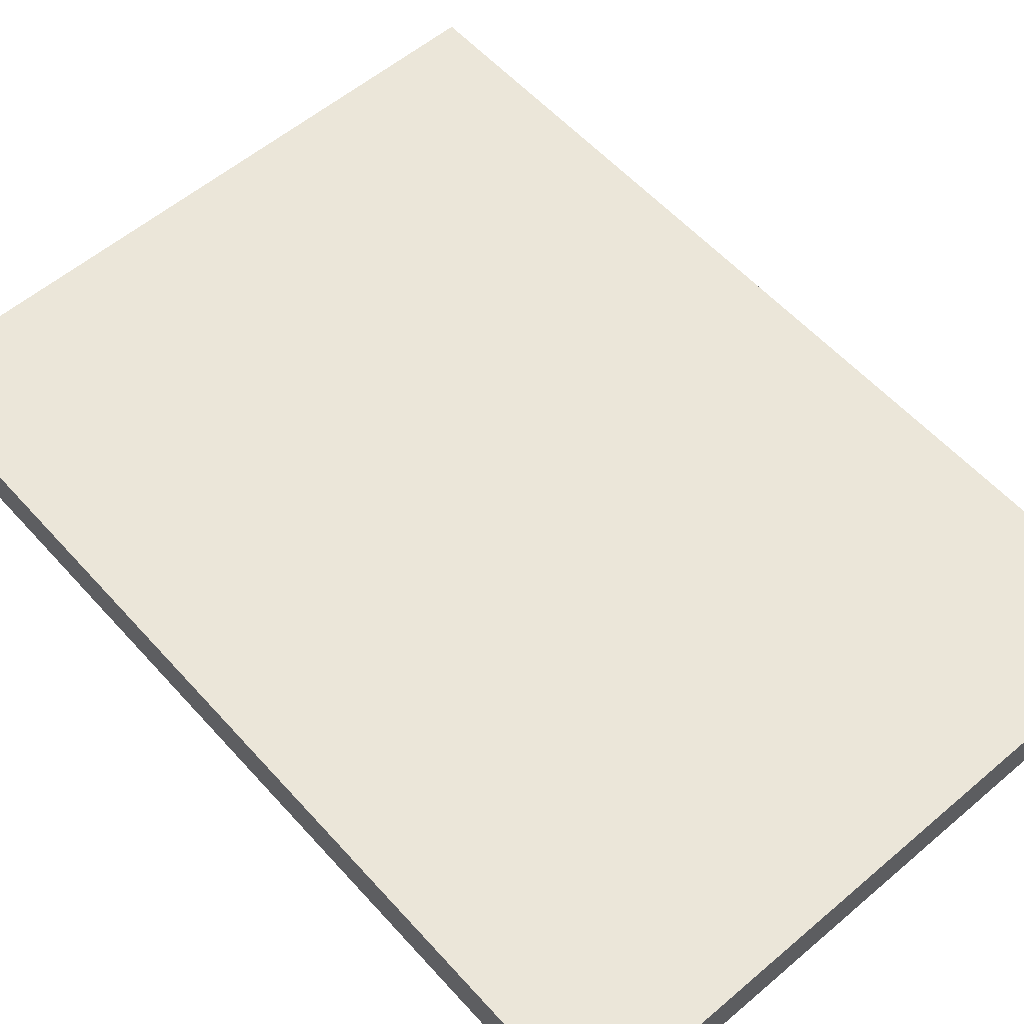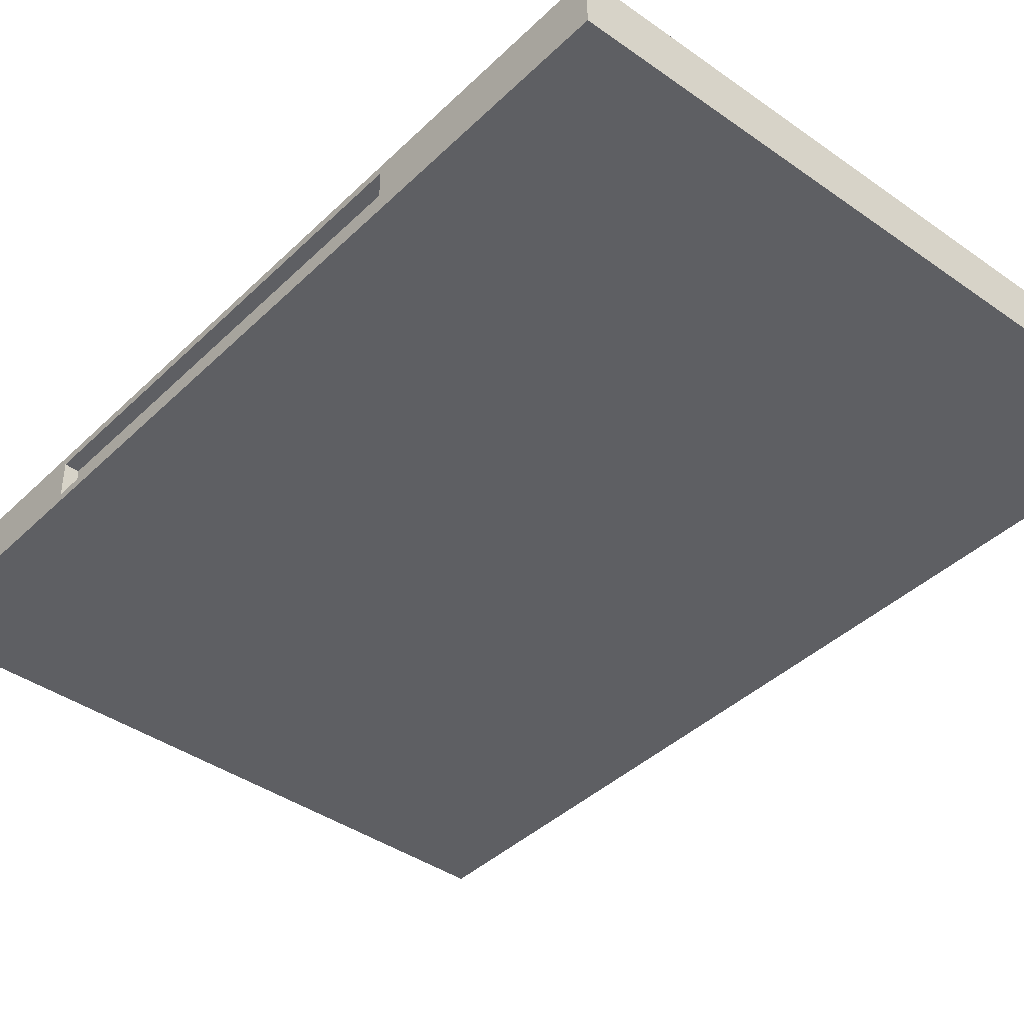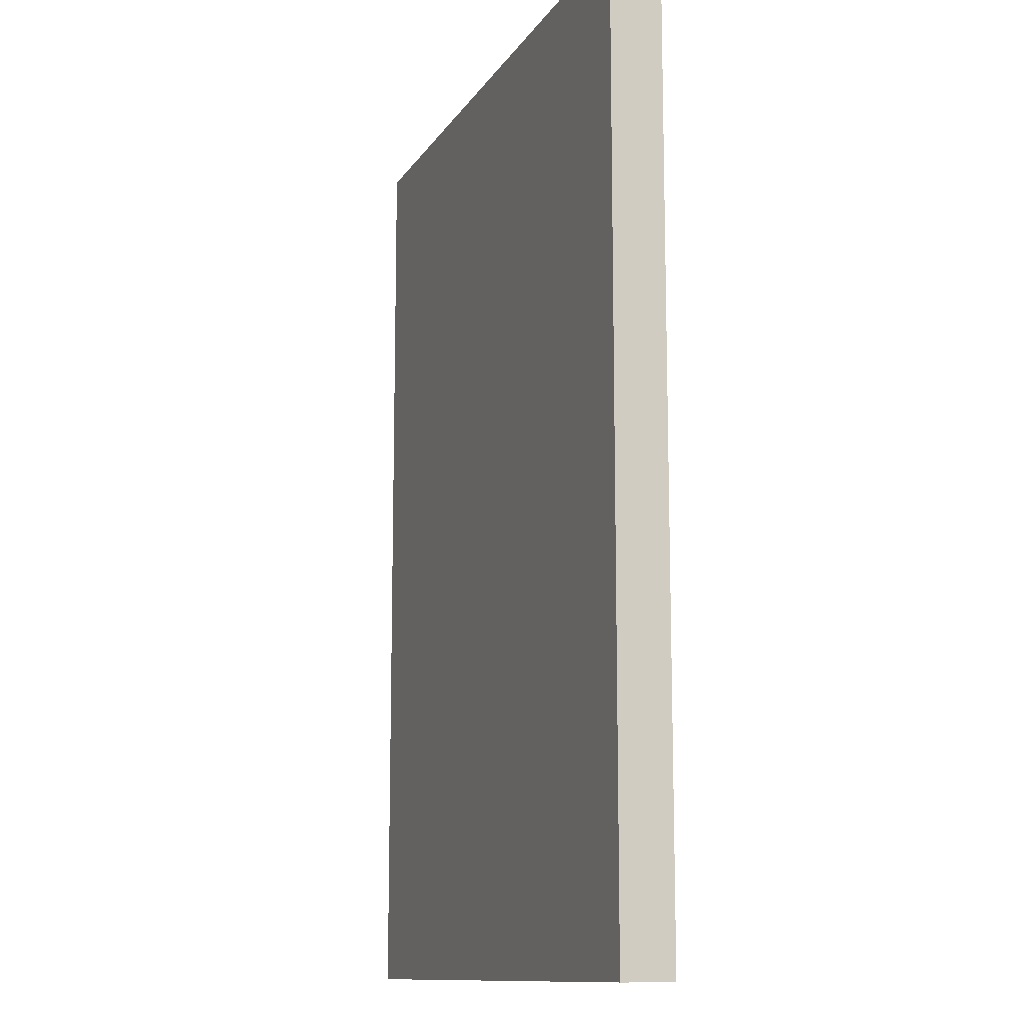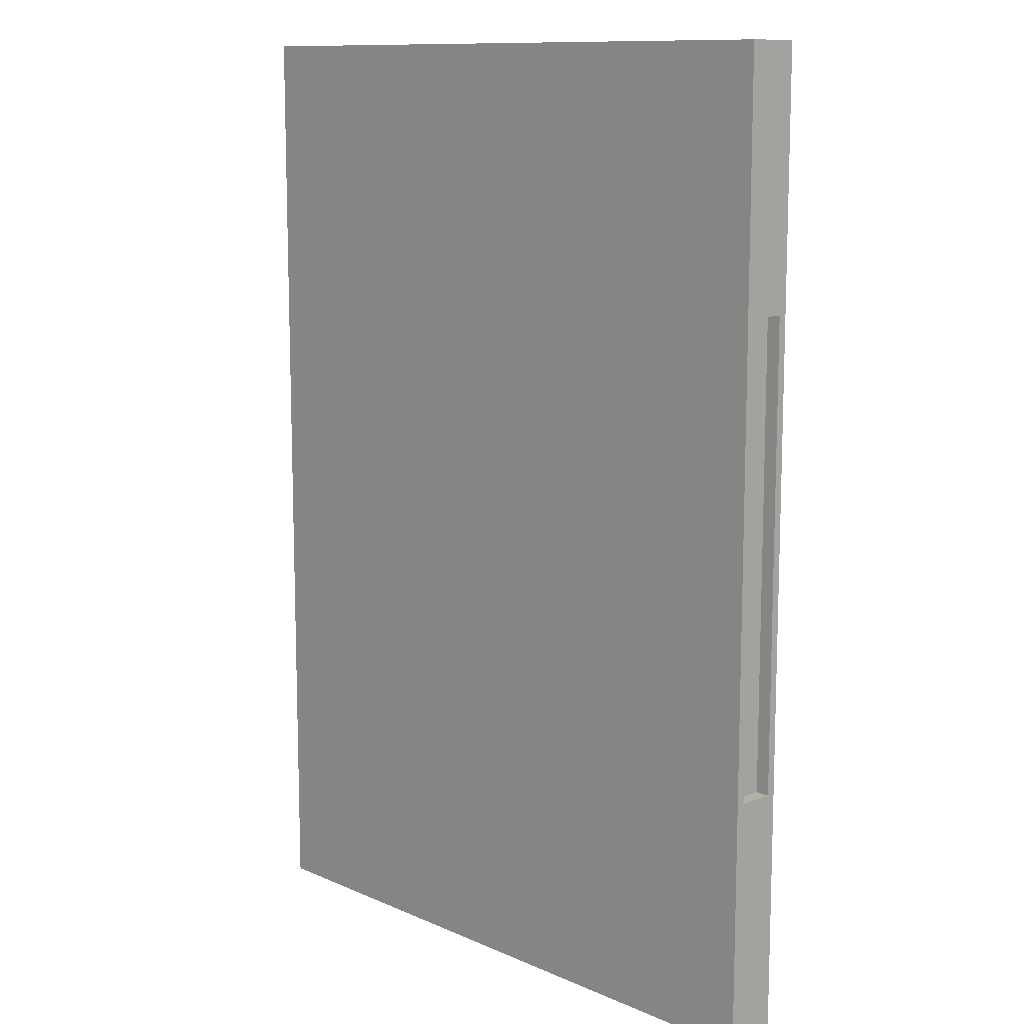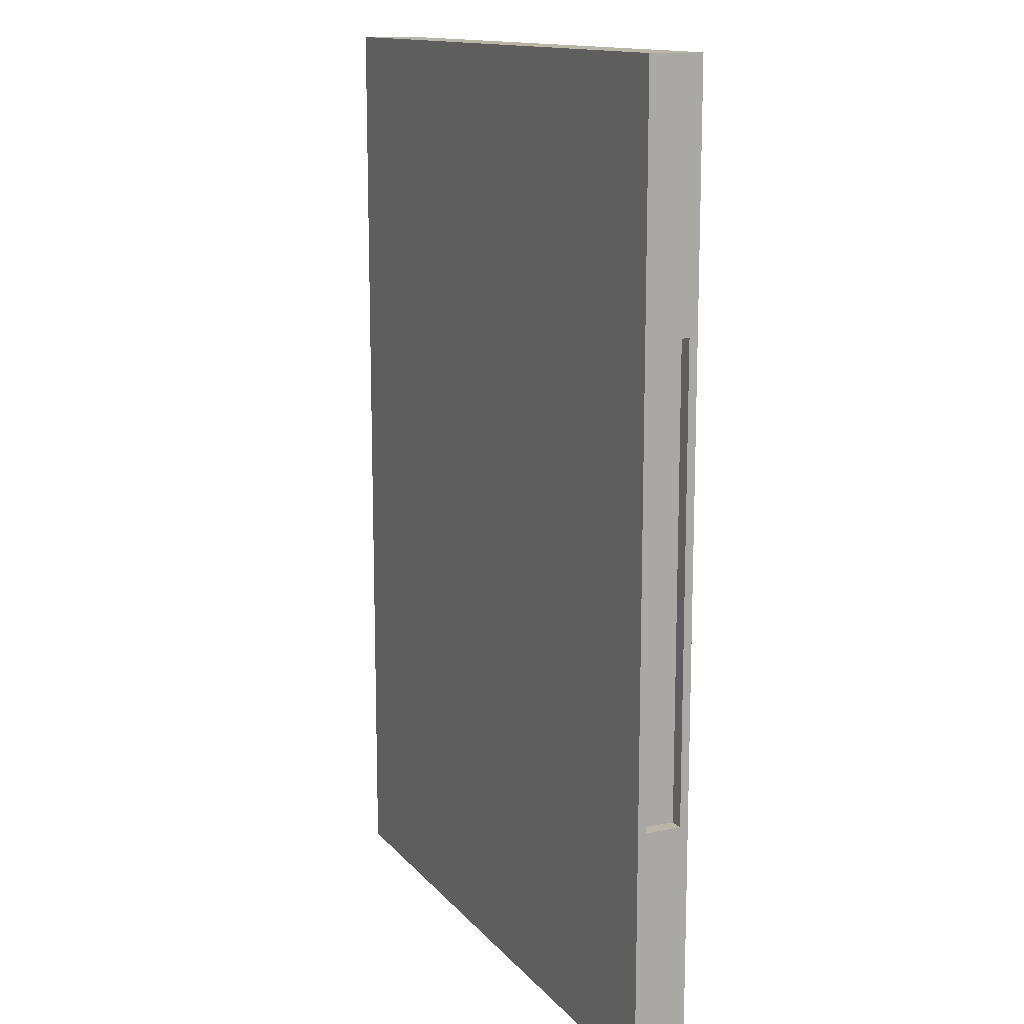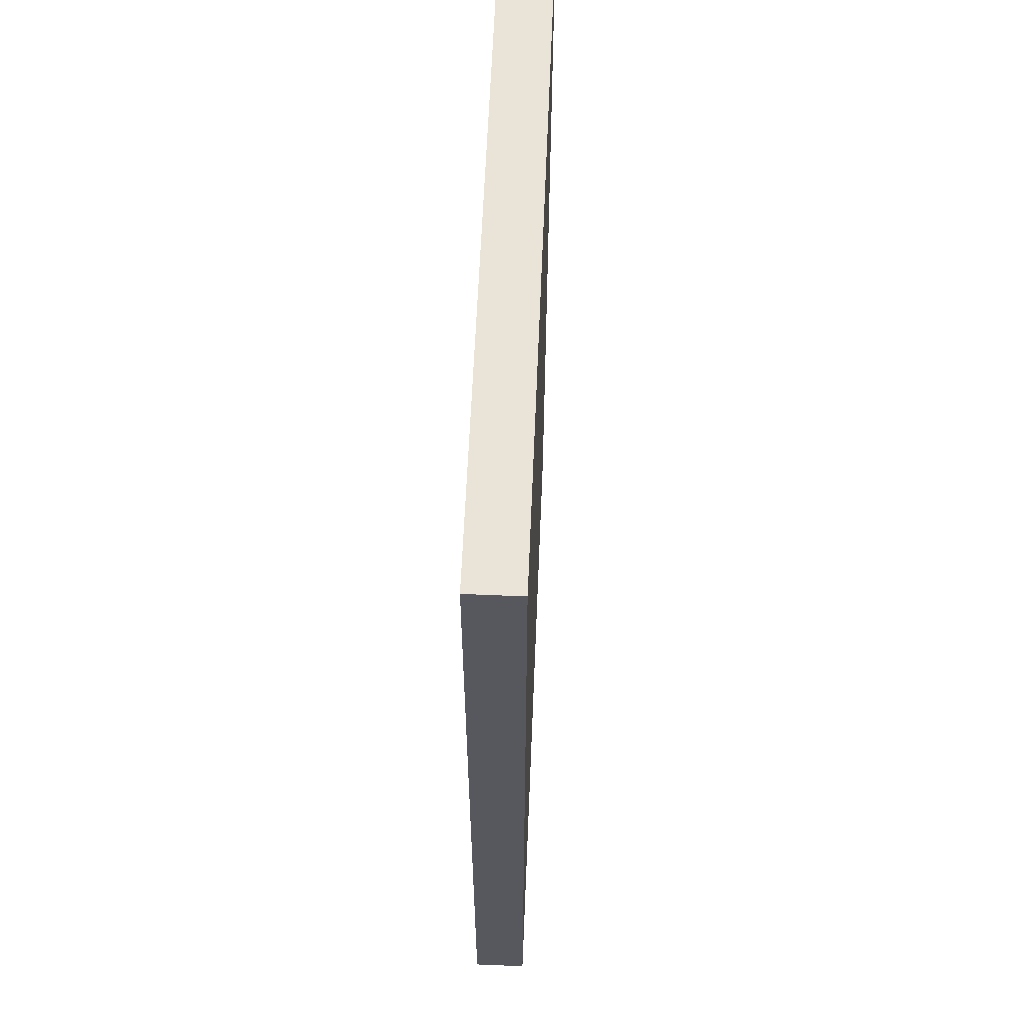
<metadata>
{"format":"obj","ext":"obj","renderer":"f3d","projection":"perspective","resolution":1024,"background":"white","views":[{"elev":57.3,"azim":-41.4,"up":"+Y"},{"elev":-40.8,"azim":139.3,"up":"+Y"},{"elev":-11.9,"azim":-110.2,"up":"+Z"},{"elev":11.4,"azim":46.5,"up":"+Z"},{"elev":13.6,"azim":65.4,"up":"+Z"},{"elev":61.1,"azim":-87.6,"up":"+Z"}]}
</metadata>
<code>
v 0 0.4134 -1.16e-13
v 0.1128 0.31 -8.699e-14
v 0 0 0
v 0.1128 0.2067 -5.8e-14
v 0 0 0
v 0.1128 0.31 -8.699e-14
v 0.1128 0.1033 -2.9e-14
v 0 0 0
v 0.1128 0.2067 -5.8e-14
v 5.315 0.2067 1.945
v 5.205 0.2067 1.945
v 5.315 0.0651 1.945
v 5.205 0.0651 1.945
v 5.315 0.0651 1.945
v 5.205 0.2067 1.945
v 5.315 0.0651 5.575
v 5.315 0.0651 1.945
v 5.205 0.0651 5.575
v 5.205 0.0651 1.945
v 5.205 0.0651 5.575
v 5.315 0.0651 1.945
v 0.1128 0.2067 -5.8e-14
v 5.315 0.2067 -5.8e-14
v 0.1128 0.1033 -2.9e-14
v 5.315 0 0
v 0.1128 0.1033 -2.9e-14
v 5.315 0.2067 -5.8e-14
v 0 0 0
v 0.1128 0.1033 -2.9e-14
v 5.315 0 0
v 5.205 0.2067 5.575
v 5.315 0.2067 5.575
v 5.205 0.0651 5.575
v 5.315 0.0651 5.575
v 5.205 0.0651 5.575
v 5.315 0.2067 5.575
v 5.205 0.0651 1.945
v 5.205 0.2067 1.945
v 5.205 0.0651 5.575
v 5.205 0.3483 1.945
v 5.205 0.0651 5.575
v 5.205 0.2067 1.945
v 5.205 0.2067 5.575
v 5.205 0.0651 5.575
v 5.205 0.3483 1.945
v 5.205 0.2067 5.575
v 5.205 0.3483 1.945
v 5.205 0.3483 5.575
v 5.315 0.3483 1.945
v 5.315 0.3483 5.575
v 5.205 0.3483 1.945
v 5.205 0.3483 5.575
v 5.205 0.3483 1.945
v 5.315 0.3483 5.575
v 5.315 0.3483 1.945
v 5.205 0.3483 1.945
v 5.315 0.2067 1.945
v 5.205 0.2067 1.945
v 5.315 0.2067 1.945
v 5.205 0.3483 1.945
v 0 0.4134 -1.16e-13
v 5.315 0.4134 -1.16e-13
v 0.1128 0.31 -8.699e-14
v 5.315 0.2067 -5.8e-14
v 0.1128 0.31 -8.699e-14
v 5.315 0.4134 -1.16e-13
v 0.1128 0.2067 -5.8e-14
v 0.1128 0.31 -8.699e-14
v 5.315 0.2067 -5.8e-14
v 5.315 0.2067 -5.8e-14
v 5.315 0.2067 1.945
v 5.315 0 0
v 5.315 0.0651 1.945
v 5.315 0 0
v 5.315 0.2067 1.945
v 5.315 0 0
v 5.315 0.0651 1.945
v 5.315 0 7.52
v 5.315 0.0651 5.575
v 5.315 0 7.52
v 5.315 0.0651 1.945
v 5.315 0.2067 7.52
v 5.315 0 7.52
v 5.315 0.0651 5.575
v 5.315 0.0651 5.575
v 5.315 0.2067 5.575
v 5.315 0.2067 7.52
v 5.205 0.3483 5.575
v 5.315 0.3483 5.575
v 5.205 0.2067 5.575
v 5.315 0.2067 5.575
v 5.205 0.2067 5.575
v 5.315 0.3483 5.575
v 5.315 0.2067 7.52
v 0.1083 0.2067 7.52
v 5.315 0 7.52
v 0.1106 0.1033 7.52
v 5.315 0 7.52
v 0.1083 0.2067 7.52
v 0 0 7.52
v 5.315 0 7.52
v 0.1106 0.1033 7.52
v 5.315 0.2067 5.575
v 5.315 0.3483 5.575
v 5.315 0.2067 7.52
v 5.315 0.2067 -5.8e-14
v 5.315 0.4134 -1.16e-13
v 5.315 0.2067 1.945
v 5.315 0.3483 1.945
v 5.315 0.2067 1.945
v 5.315 0.4134 -1.16e-13
v 5.315 0.4134 7.52
v 5.315 0.3483 1.945
v 5.315 0.4134 -1.16e-13
v 5.315 0.3483 5.575
v 5.315 0.3483 1.945
v 5.315 0.4134 7.52
v 5.315 0.2067 7.52
v 5.315 0.3483 5.575
v 5.315 0.4134 7.52
v 0 0.4134 7.52
v 0 0 7.52
v 0.1083 0.31 7.52
v 0.1083 0.2067 7.52
v 0.1083 0.31 7.52
v 0 0 7.52
v 0.1106 0.1033 7.52
v 0.1083 0.2067 7.52
v 0 0 7.52
v 5.315 0.4134 7.52
v 0 0.4134 7.52
v 5.315 0.2067 7.52
v 0.1083 0.31 7.52
v 5.315 0.2067 7.52
v 0 0.4134 7.52
v 0.1083 0.2067 7.52
v 5.315 0.2067 7.52
v 0.1083 0.31 7.52
v 5.315 0.4134 7.52
v 5.315 0.4134 -1.16e-13
v 0 0.4134 7.52
v 0 0.4134 -1.16e-13
v 0 0.4134 7.52
v 5.315 0.4134 -1.16e-13
v 0 0 0
v 0 0 7.52
v 0 0.4134 -1.16e-13
v 0 0.4134 7.52
v 0 0.4134 -1.16e-13
v 0 0 7.52
v 5.315 0 0
v 5.315 0 7.52
v 0 0 0
v 0 0 7.52
v 0 0 0
v 5.315 0 7.52
g diary of the dead dvd
f 1 2 3
f 4 5 6
f 7 8 9
f 10 11 12
f 13 14 15
f 16 17 18
f 19 20 21
f 22 23 24
f 25 26 27
f 28 29 30
f 31 32 33
f 34 35 36
f 37 38 39
f 40 41 42
f 43 44 45
f 46 47 48
f 49 50 51
f 52 53 54
f 55 56 57
f 58 59 60
f 61 62 63
f 64 65 66
f 67 68 69
f 70 71 72
f 73 74 75
f 76 77 78
f 79 80 81
f 82 83 84
f 85 86 87
f 88 89 90
f 91 92 93
f 94 95 96
f 97 98 99
f 100 101 102
f 103 104 105
f 106 107 108
f 109 110 111
f 112 113 114
f 115 116 117
f 118 119 120
f 121 122 123
f 124 125 126
f 127 128 129
f 130 131 132
f 133 134 135
f 136 137 138
f 139 140 141
f 142 143 144
f 145 146 147
f 148 149 150
f 151 152 153
f 154 155 156

</code>
